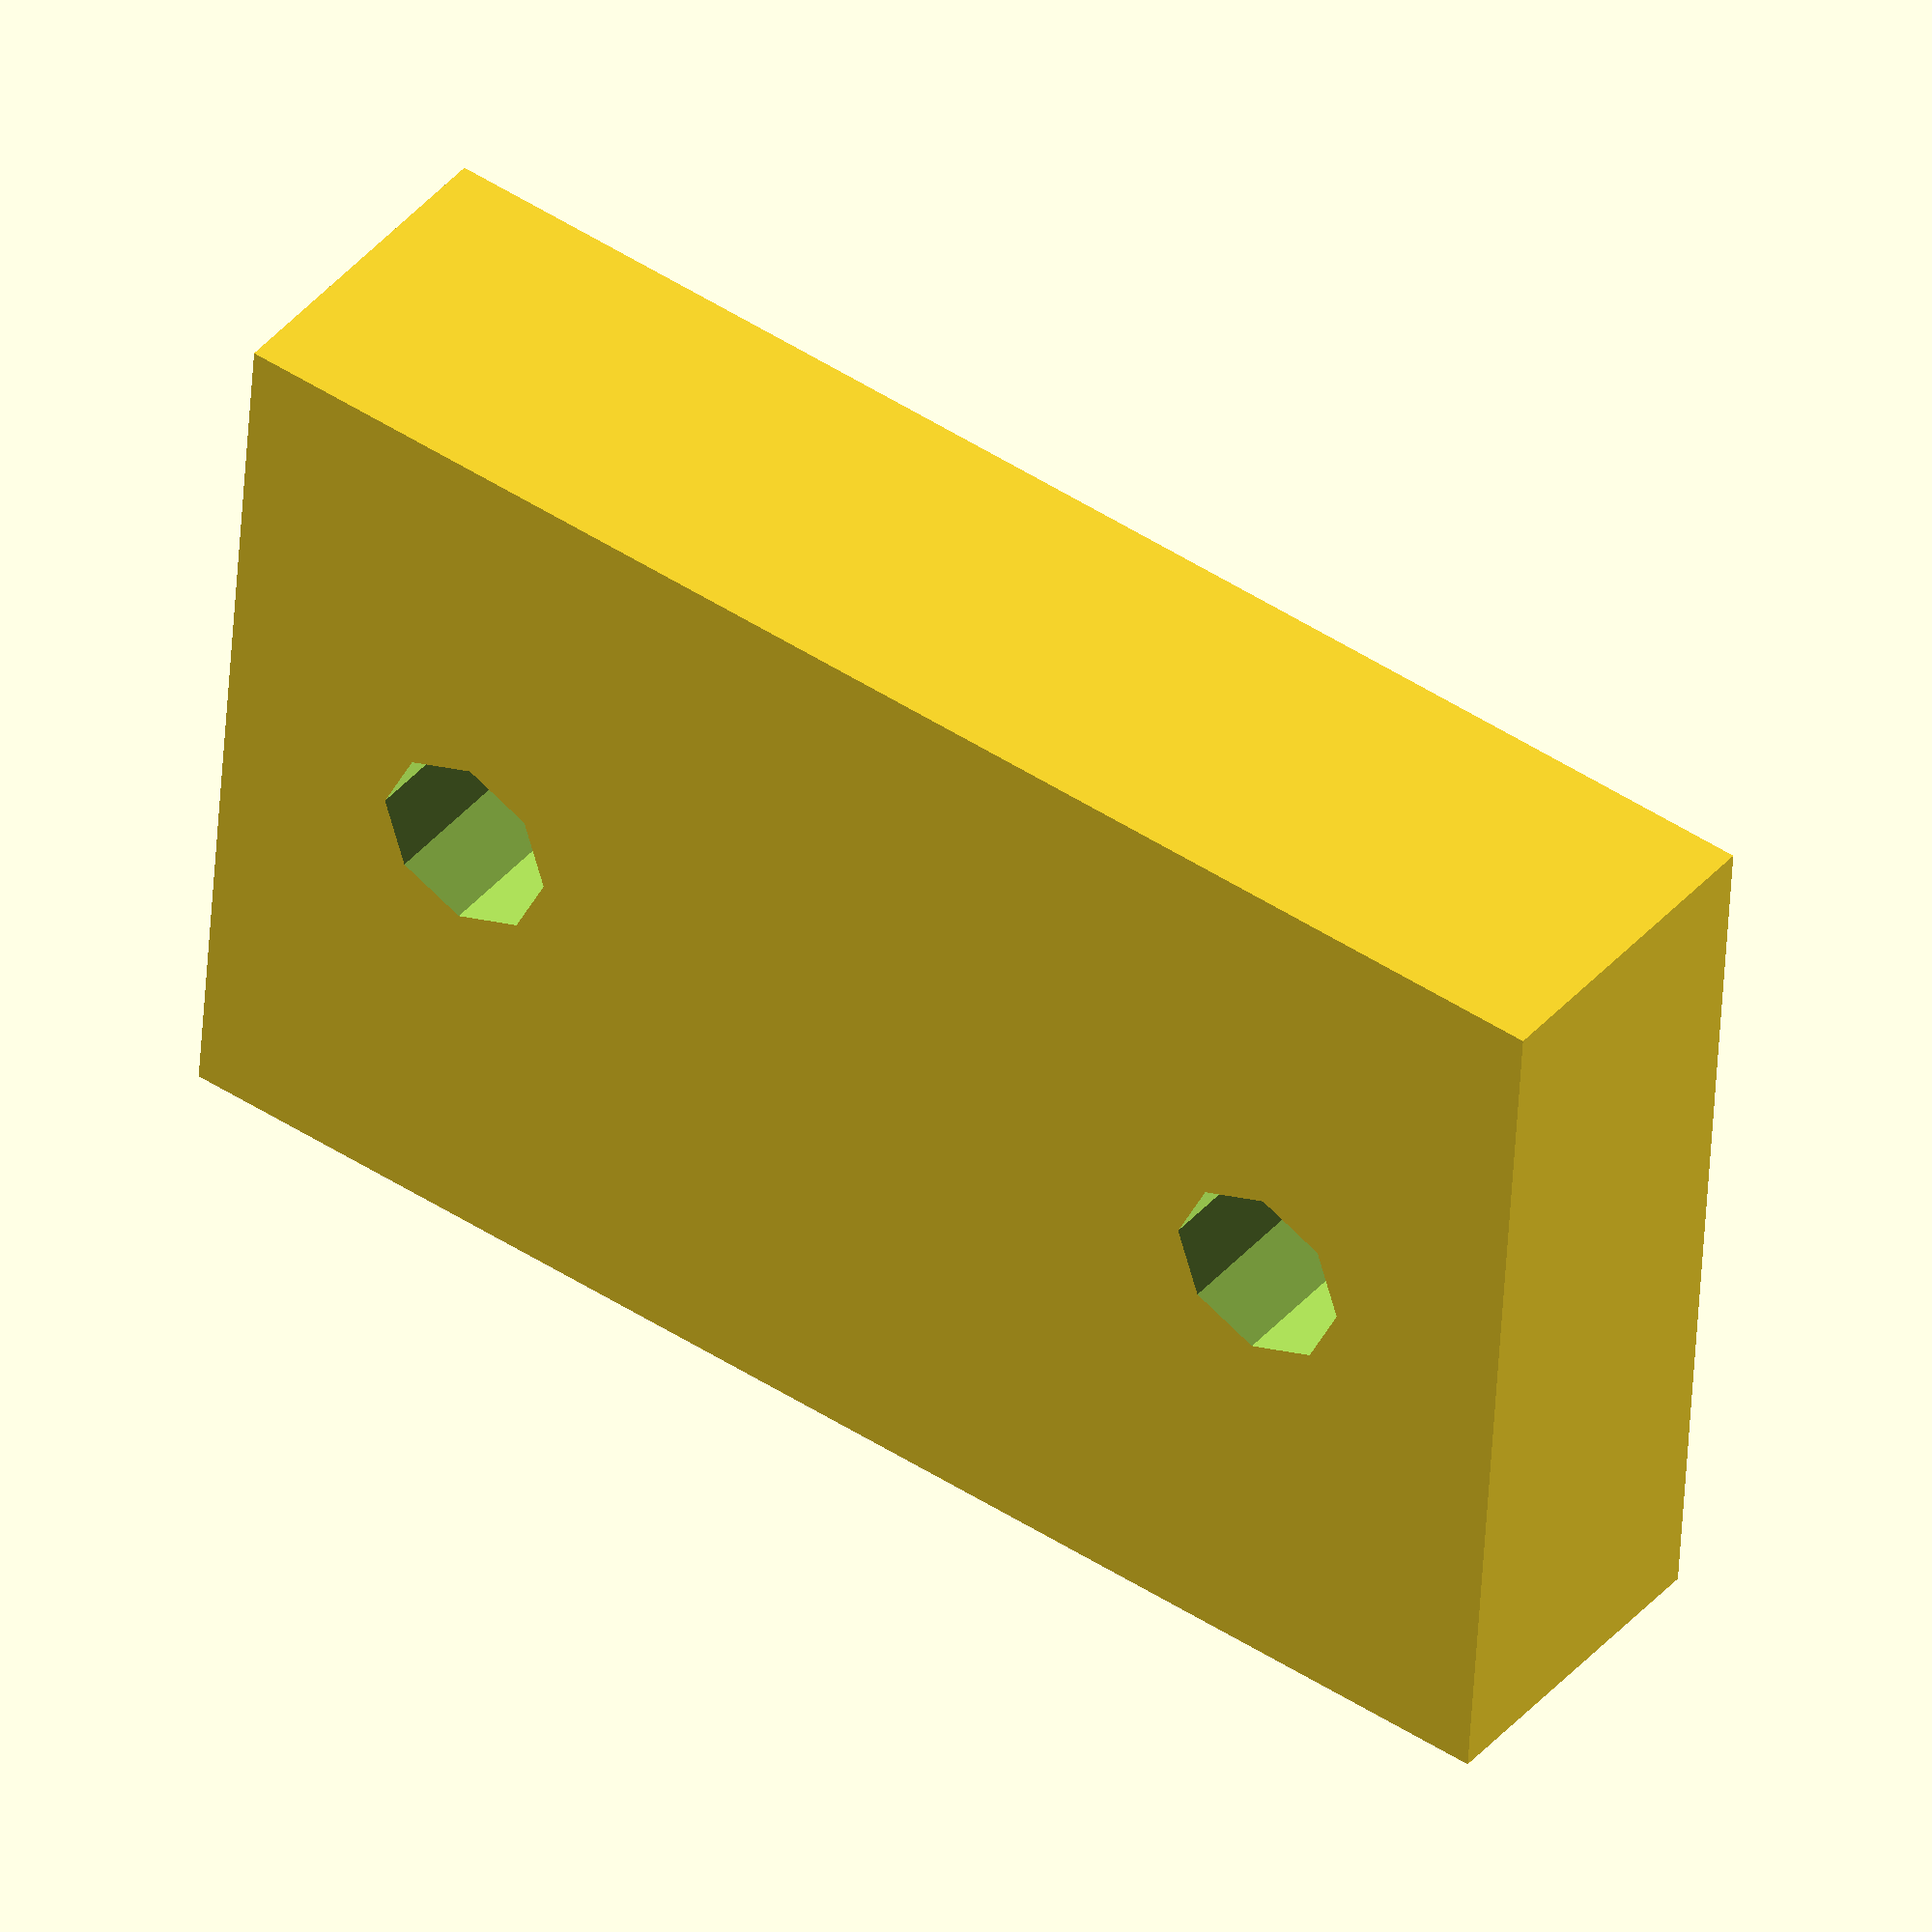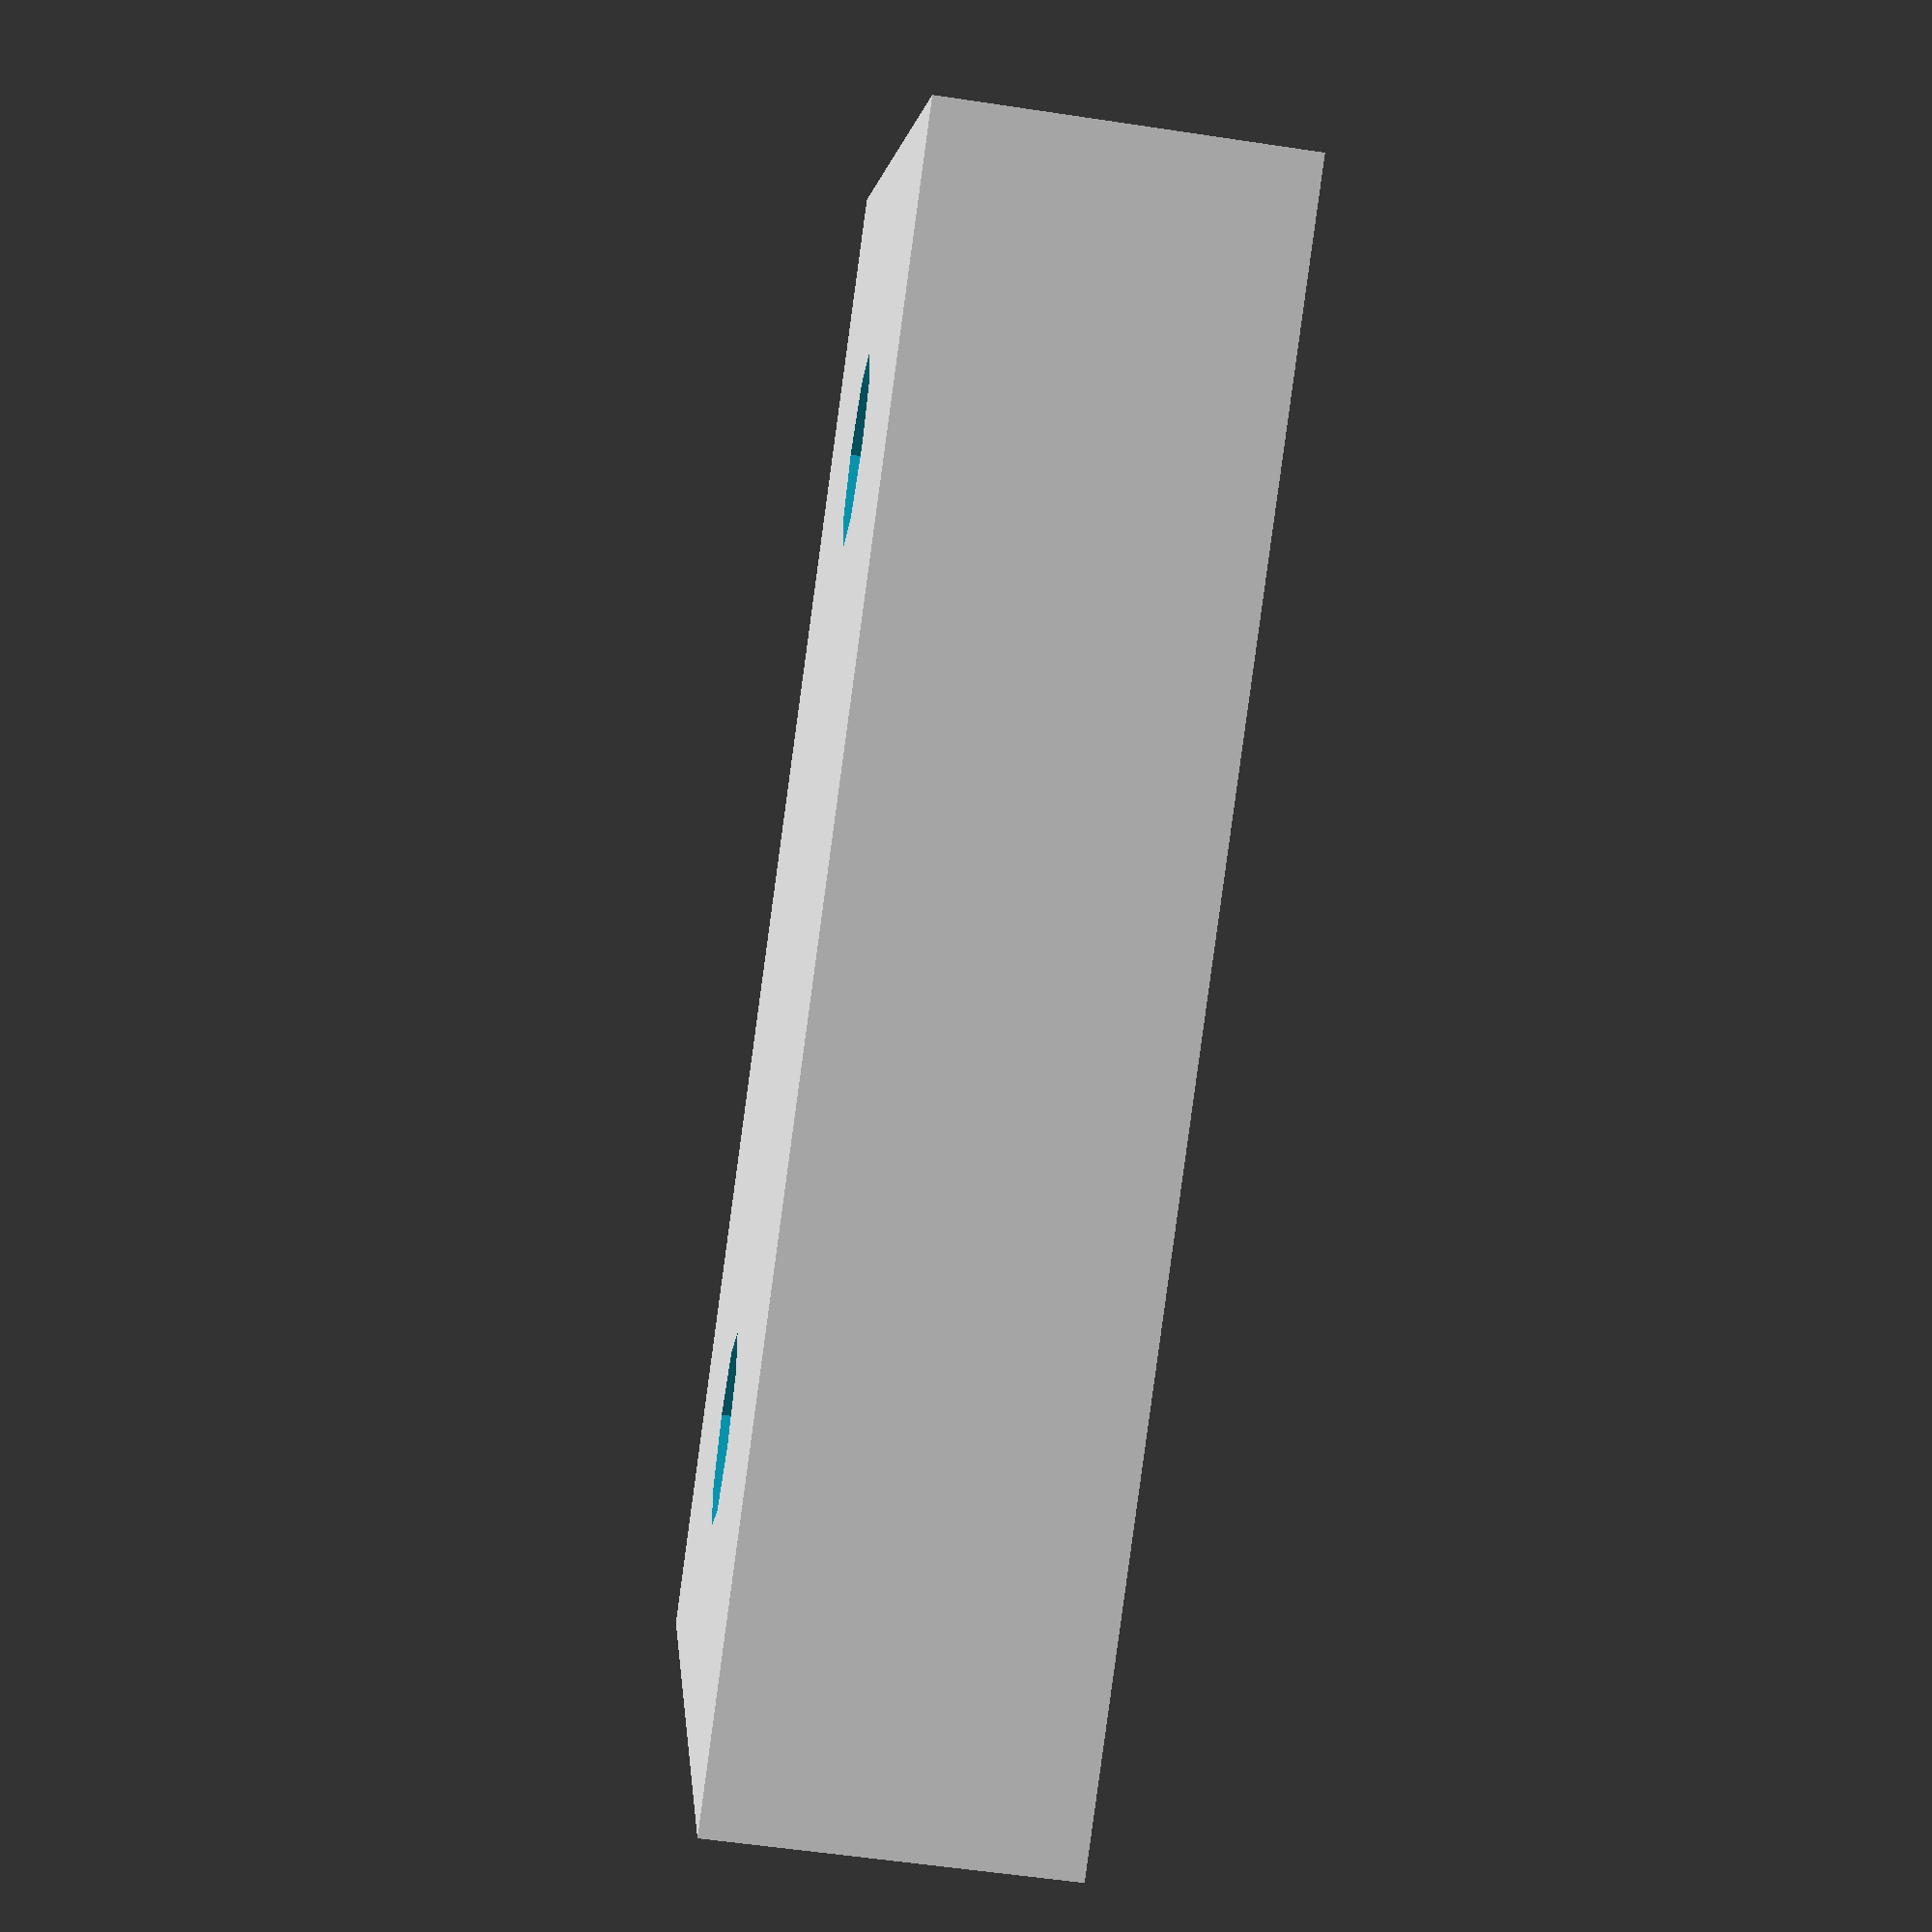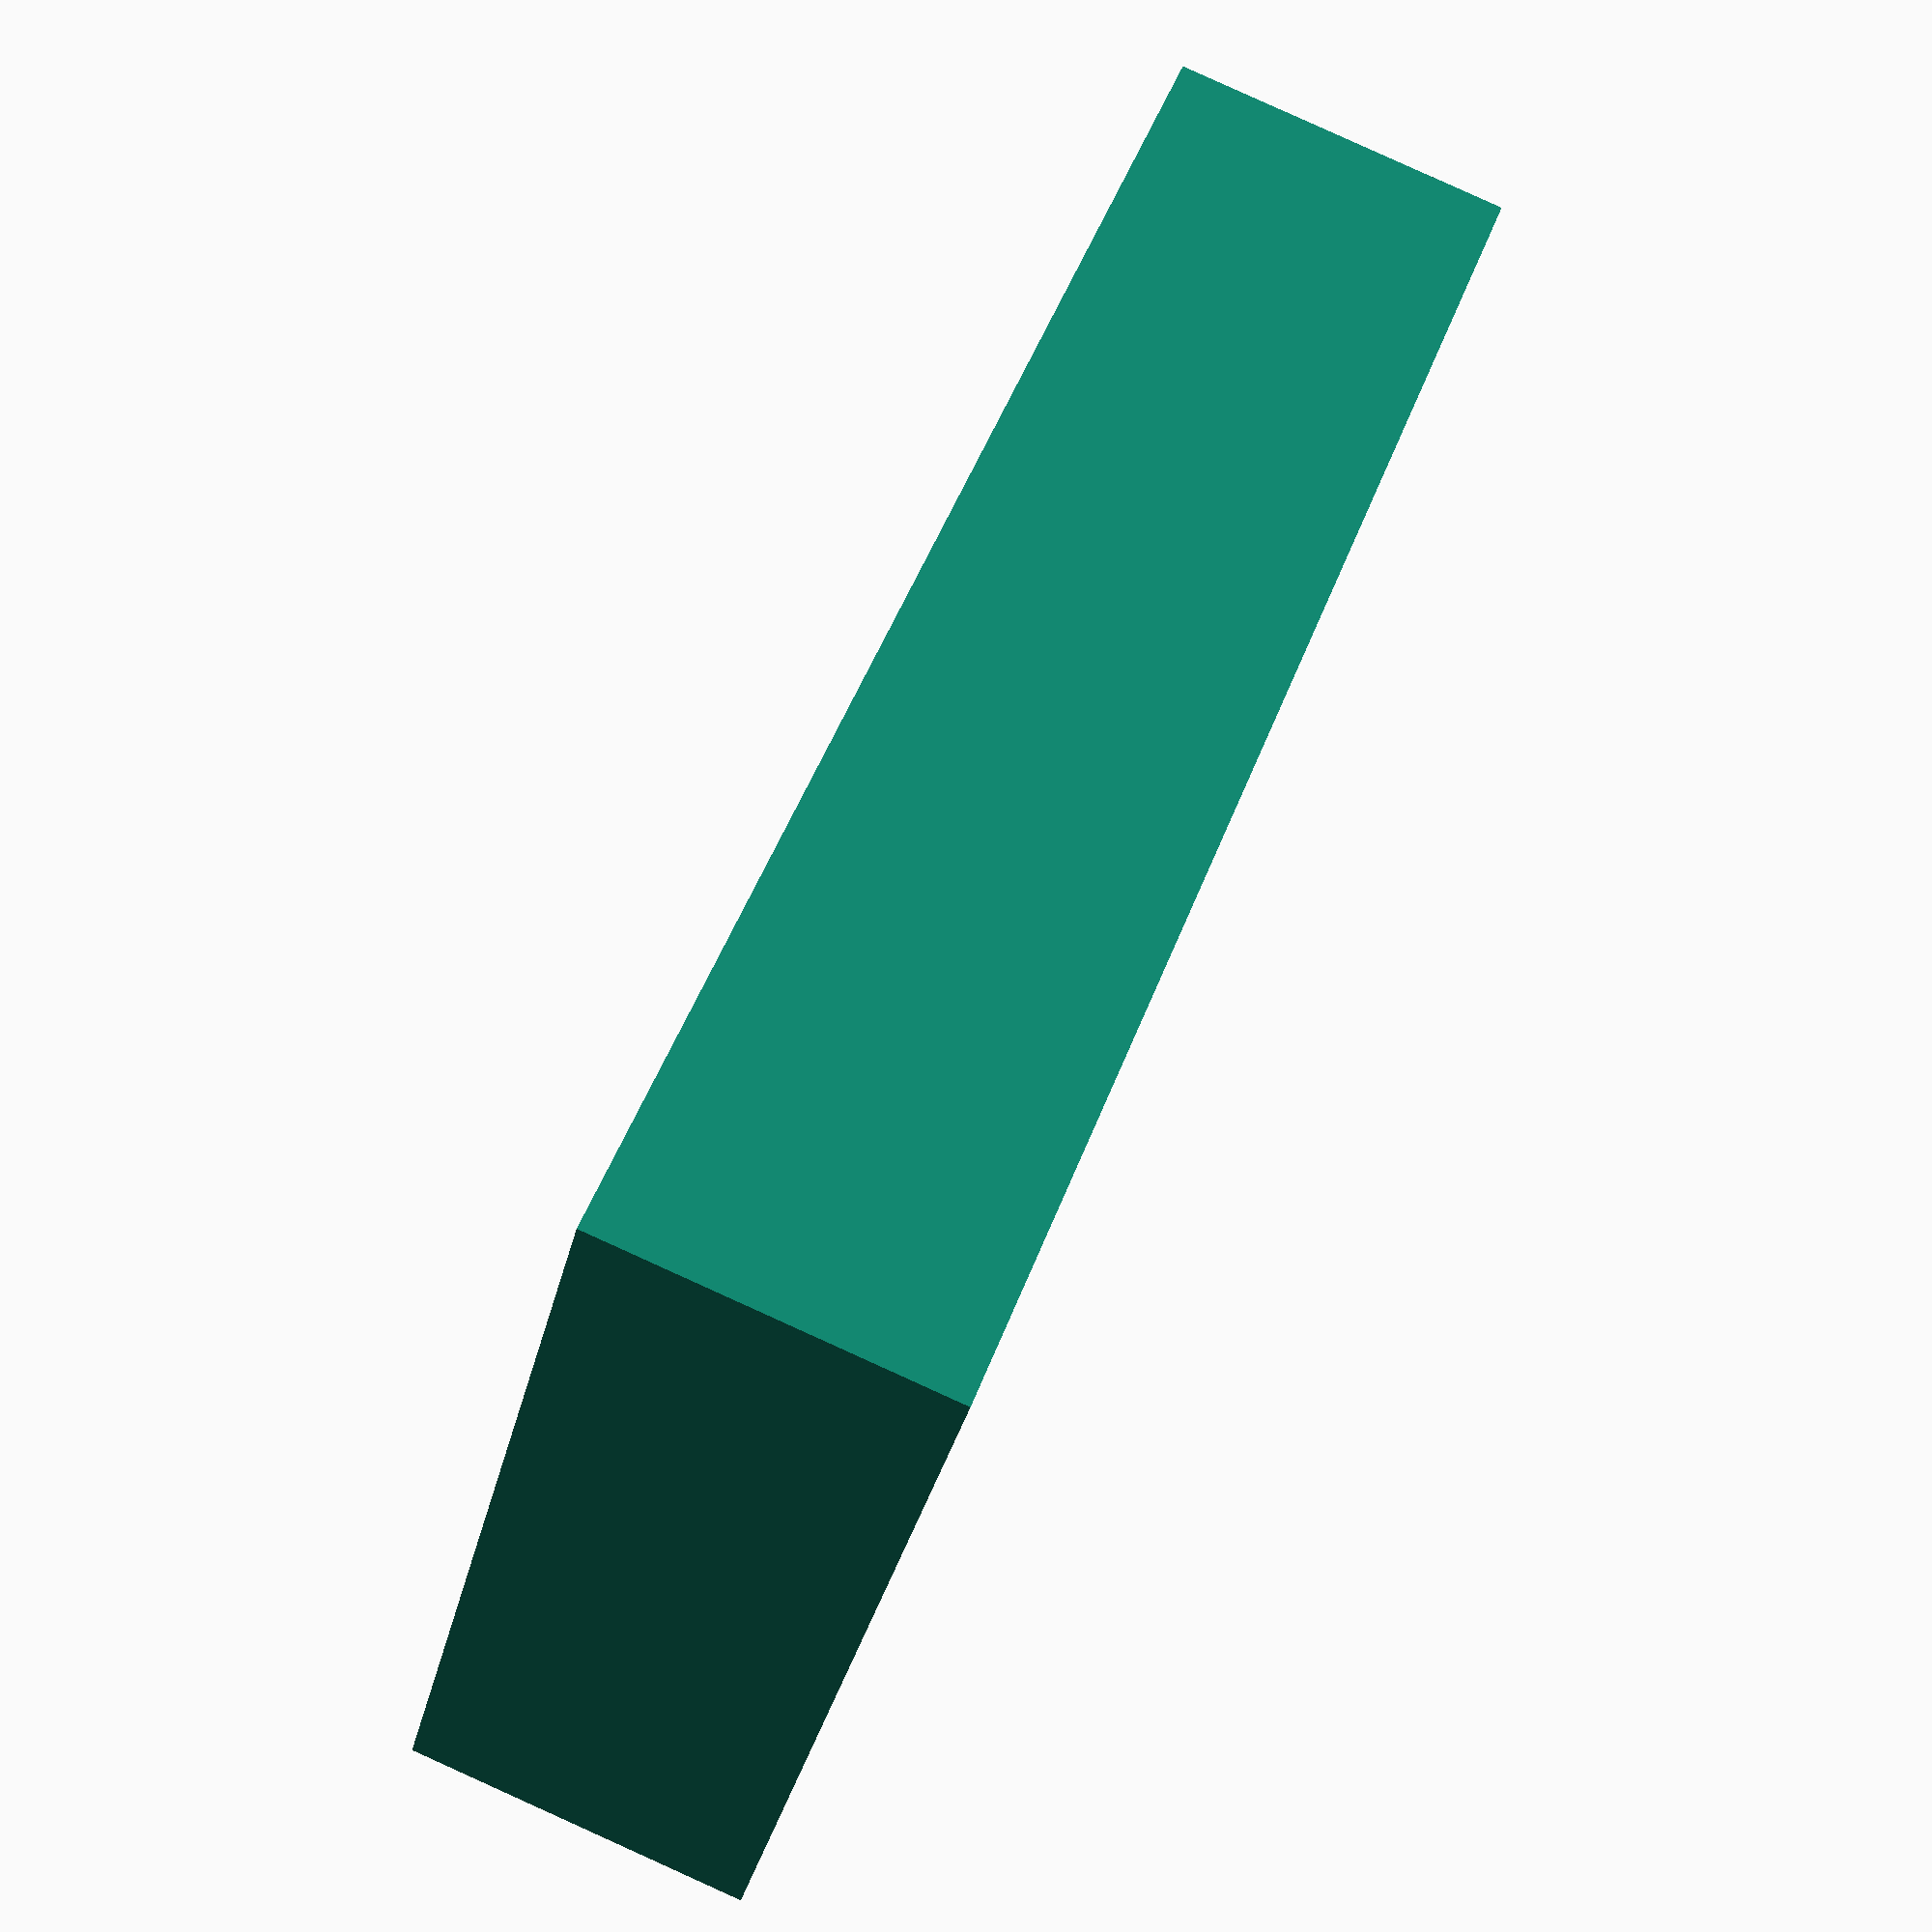
<openscad>
/*
 *   bolt_shim.scad
 *   Creates a simple shim for a bolt latch.
 *	
 *   Copyright (C) 2014  Mogue Carpenter
 *
 *    This program is free software: you can redistribute it and/or modify
 *    it under the terms of the GNU General Public License as published by
 *    the Free Software Foundation, either version 3 of the License, or
 *    (at your option) any later version.
 *
 *    This program is distributed in the hope that it will be useful,
 *    but WITHOUT ANY WARRANTY; without even the implied warranty of
 *    MERCHANTABILITY or FITNESS FOR A PARTICULAR PURPOSE.  See the
 *    GNU General Public License for more details.

 *    You should have received a copy of the GNU General Public License
 *    along with this programbvngn  If not, see <http://www.gnu.org/licenses/>.
*/

height = 9;
lenght = 40;
width = 25;

screw_l = 25;
screw_r = 2.5;

difference(){
	cube([lenght,width,height]);
	translate([(lenght-screw_l)/2,width/2,-0.5])
		cylinder(h=height+1, r= screw_r);	
	translate([lenght-(lenght-screw_l)/2,width/2,-0.5])
		cylinder(h=height+1, r= screw_r);	
}

</openscad>
<views>
elev=139.6 azim=356.0 roll=323.7 proj=o view=solid
elev=236.3 azim=149.6 roll=99.0 proj=p view=wireframe
elev=274.1 azim=326.4 roll=114.3 proj=p view=solid
</views>
